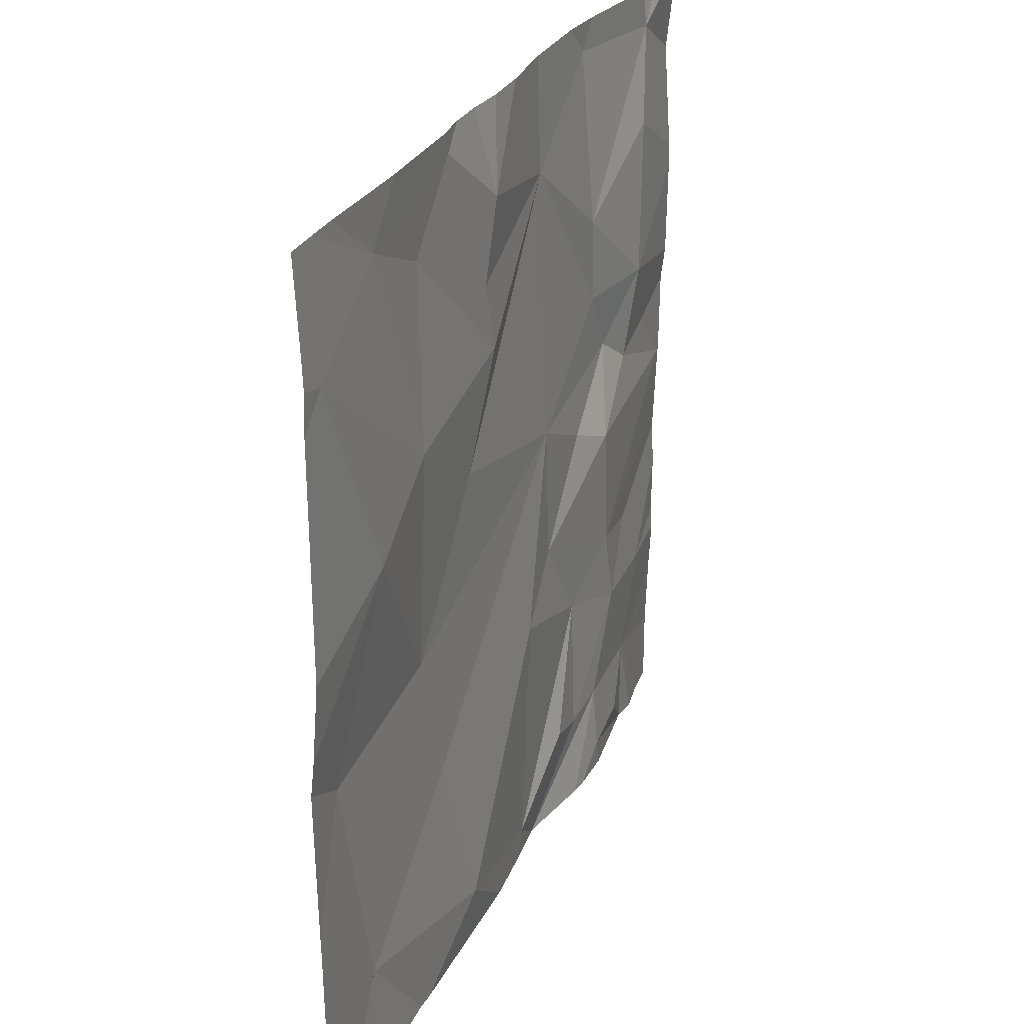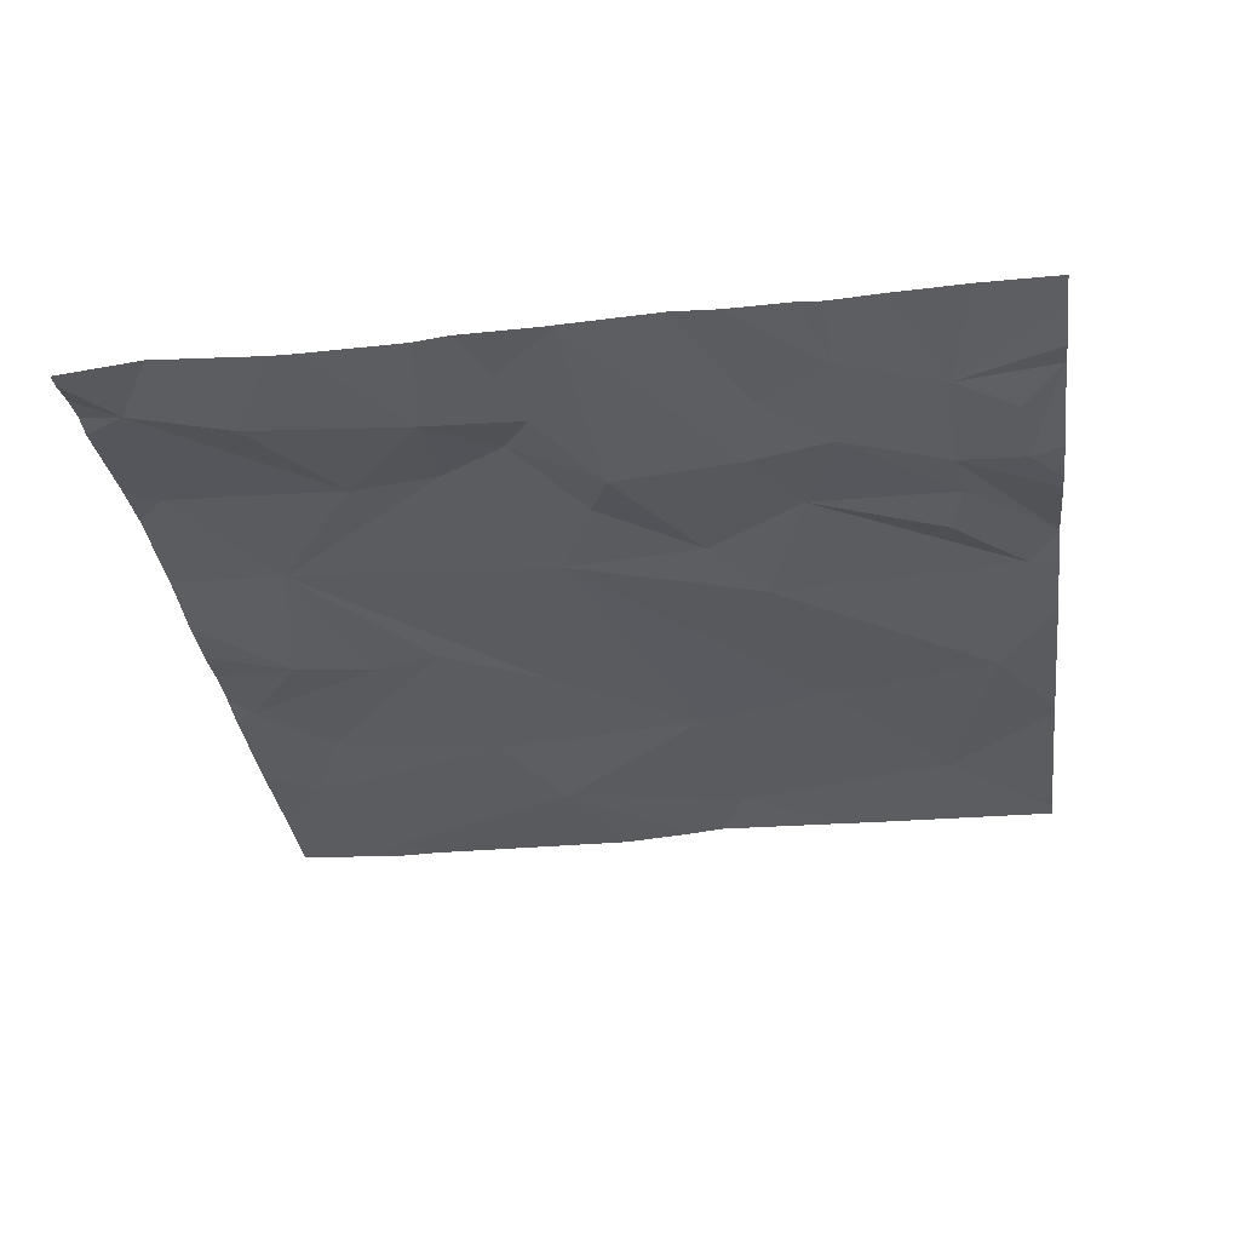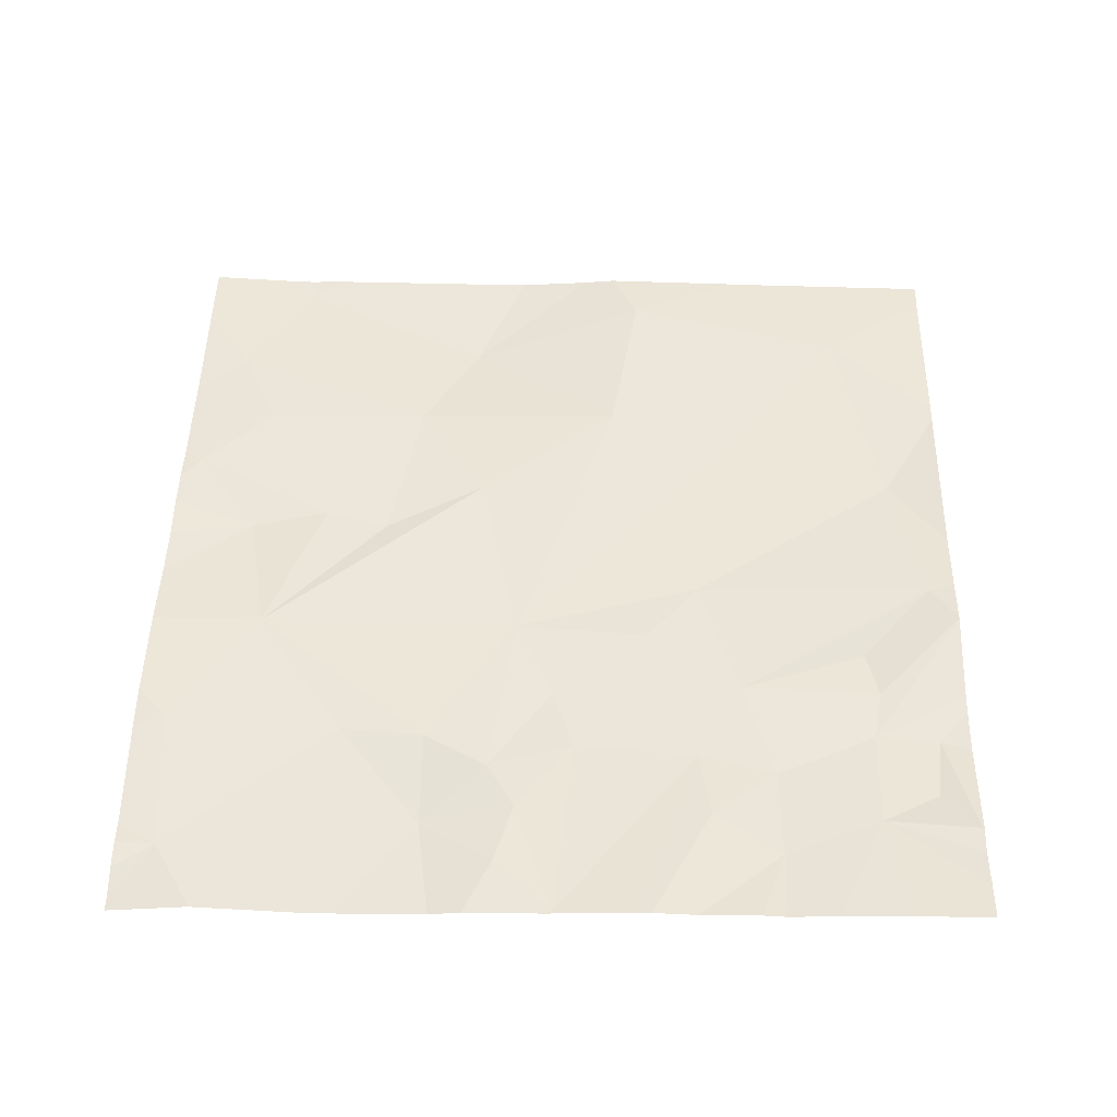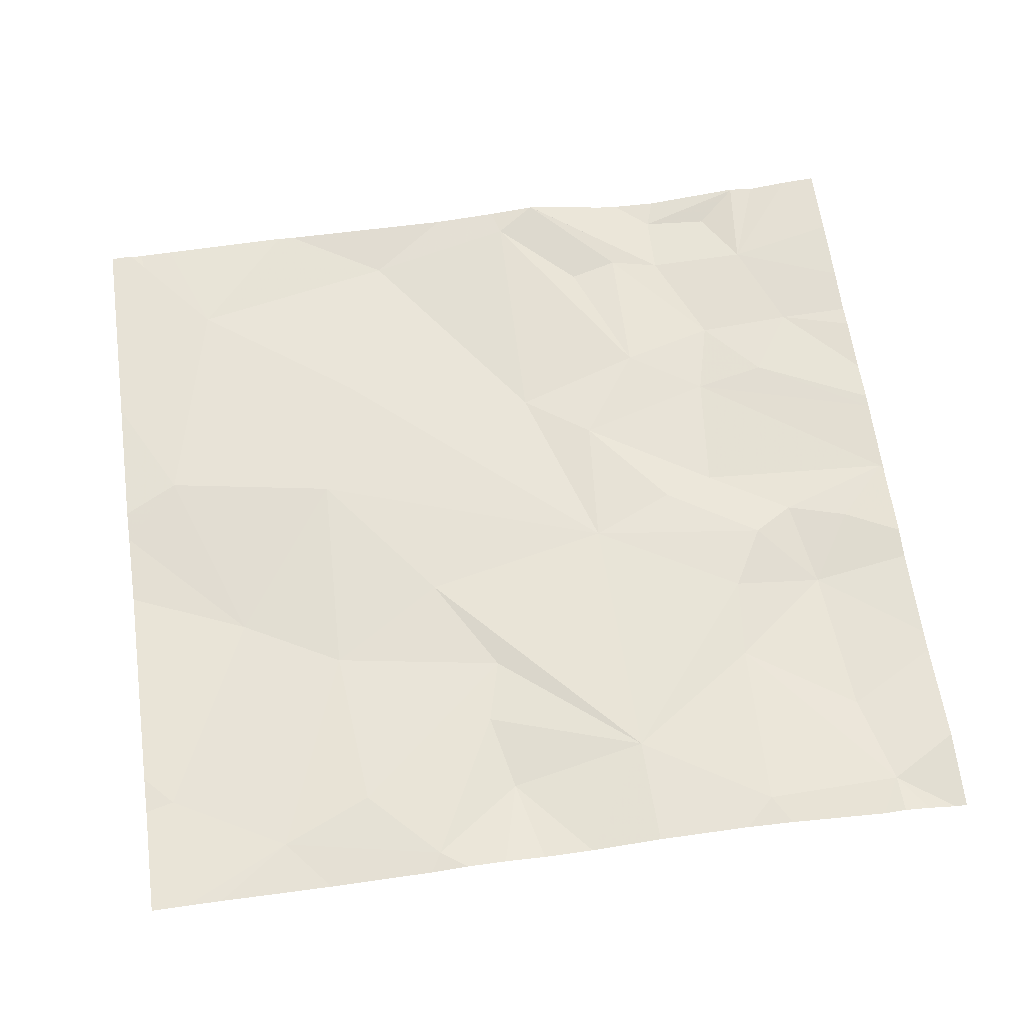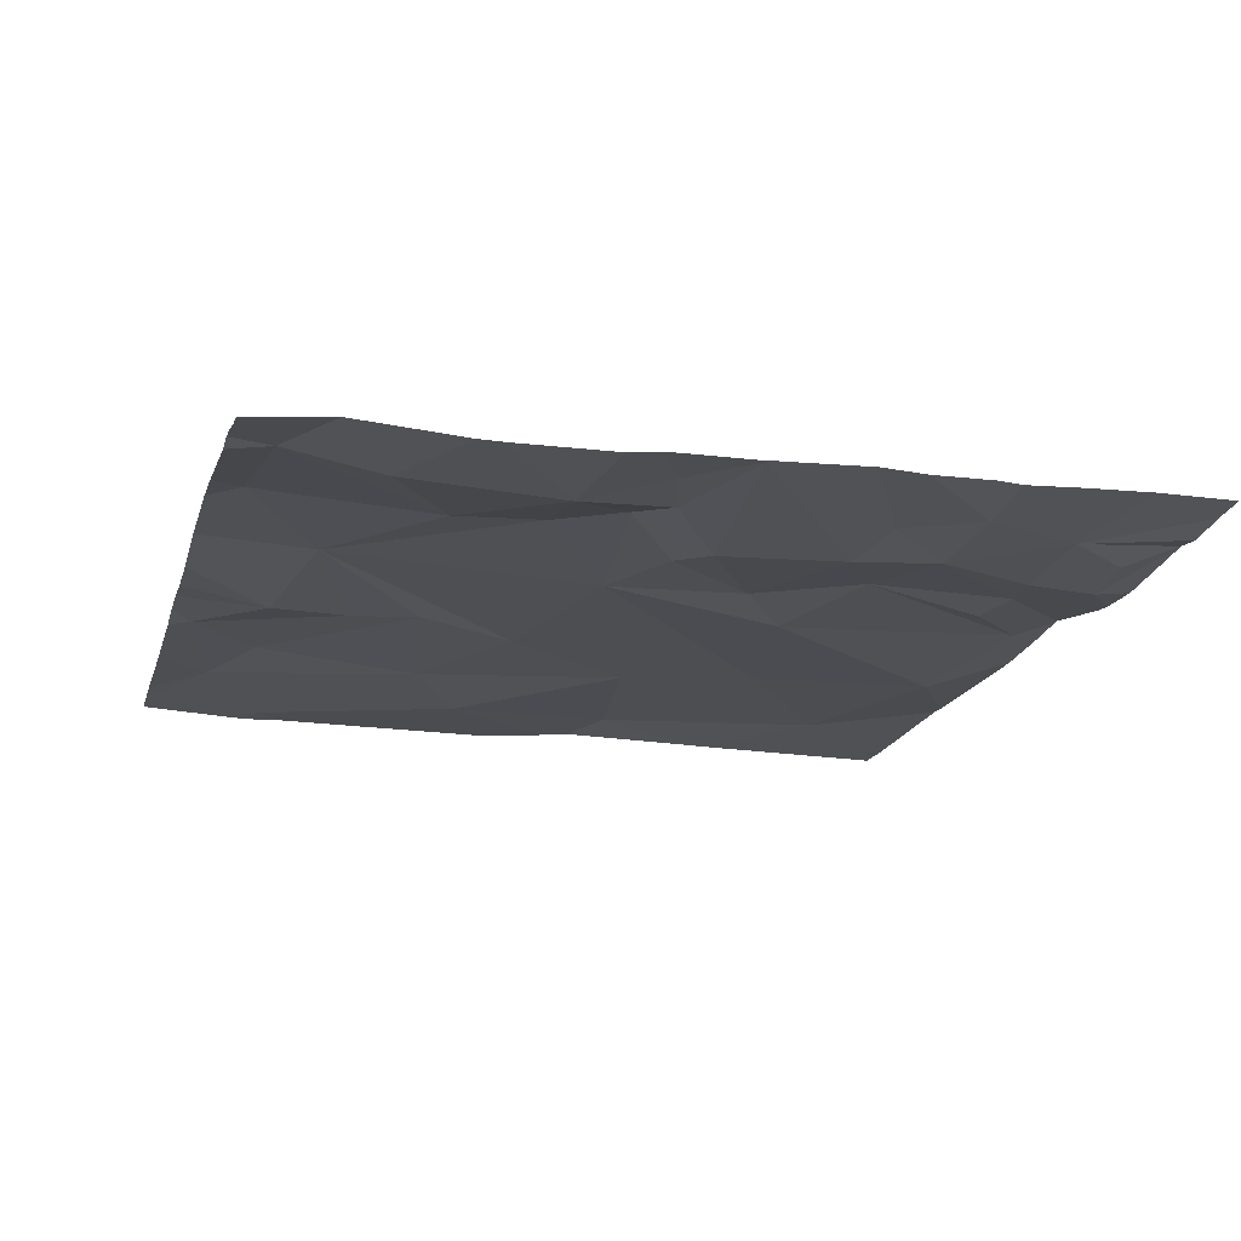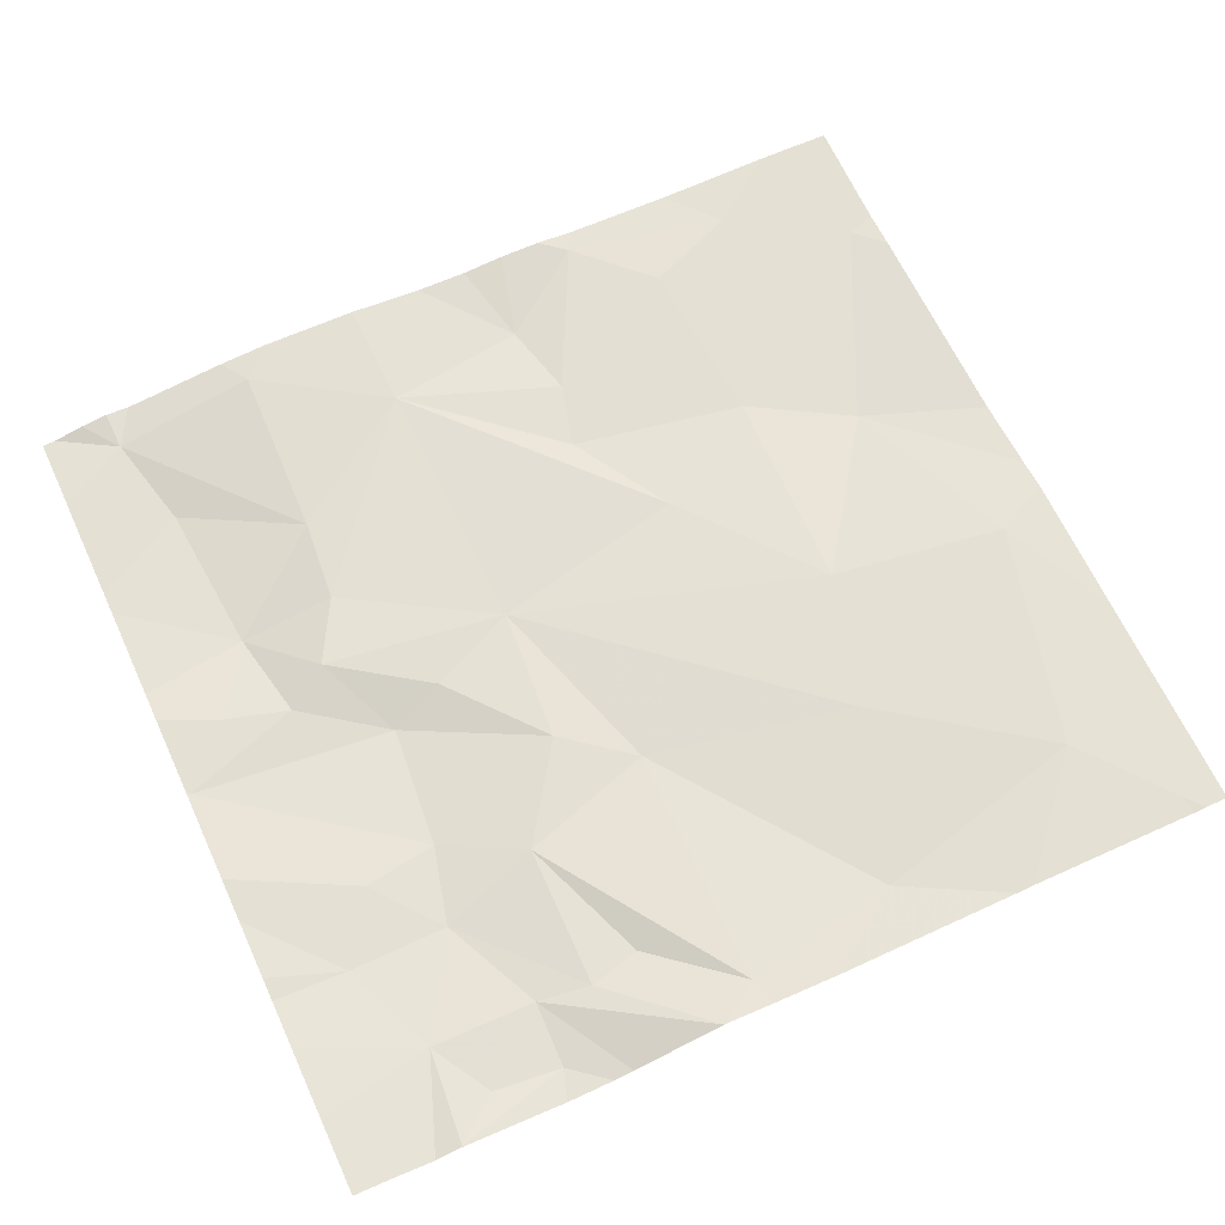
<metadata>
{"format":"obj","ext":"obj","renderer":"f3d","projection":"perspective","resolution":1024,"background":"white","views":[{"elev":26.5,"azim":110.7,"up":"+Y"},{"elev":-33.6,"azim":-82.5,"up":"+Z"},{"elev":47.9,"azim":-88.8,"up":"+Z"},{"elev":63.0,"azim":172.0,"up":"+Z"},{"elev":-18.0,"azim":-105.0,"up":"+Z"},{"elev":64.4,"azim":-24.8,"up":"+Z"}]}
</metadata>
<code>
v -58.8 243 483.2
v -59.25 242.9 483.2
v -59.26 243.5 483.2
v -59.31 242.1 483.2
v -59.12 241.9 483.2
v -59.43 242 483.2
v -59.27 242.6 483.2
v -59.11 242.5 483.2
v -59.42 242.4 483.2
v -58.03 243.7 483.2
v -59.59 243.7 483.2
v -58.93 243.5 483.2
v -59.48 243.7 483.2
v -59.58 243.1 483.2
v -59.57 242.7 483.2
v -59.6 242.5 483.2
v -60.03 242.8 483.2
v -59.86 241.8 483.2
v -59.88 243.7 483.2
v -59.83 243.4 483.2
v -59.91 242.9 483.2
v -59.22 241.8 483.2
v -59.8 243.1 483.2
v -59.57 241.8 483.2
v -59.87 242.3 483.2
v -59.78 242.1 483.2
v -59.8 241.8 483.2
v -59.45 242.8 483.2
v -59.67 242.9 483.2
v -59.55 243.7 483.2
v -59.7 241.9 483.2
v -59.55 242.1 483.2
v -59.65 242.3 483.2
v -58.1 243.7 483.2
v -59.55 241.9 483.2
v -59.77 242.4 483.2
v -59.8 241.8 483.2
v -59.96 241.8 483.2
v -59.22 241.8 483.2
v -59.42 241.8 483.2
v -59.76 242.9 483.2
v -59.47 241.8 483.2
v -59.22 241.8 483.2
v -59.88 243.7 483.2
v -59.8 241.8 483.2
v -59.57 243.3 483.2
v -58.35 243.6 483.2
v -58.09 243.5 483.2
v -60.01 243.7 483.2
v -58.34 243.7 483.2
v -58.3 243 483.2
v -58.02 242.7 483.2
v -58.15 242.6 483.2
v -58.02 242.7 483.2
v -58.02 242.3 483.2
v -58.02 243.4 483.2
v -58.02 243.5 483.2
v -58.27 242.1 483.2
v -58.02 242.3 483.2
v -58.19 243.7 483.2
v -58.11 241.9 483.2
v -58.02 243.2 483.2
v -58.02 242.9 483.2
v -58.02 243.6 483.2
v -58.02 243.7 483.2
v -58.89 243.4 483.2
v -58.53 243.1 483.2
v -58.55 242.7 483.2
v -58.64 242.4 483.2
v -58.73 243.7 483.2
v -58.76 242 483.2
v -58.93 243.2 483.2
v -59.26 243.7 483.2
v -58.57 243.5 483.2
v -60.04 243.6 483.2
v -60.04 243.5 483.2
v -60.04 243 483.2
v -60.04 243 483.2
v -60.04 243.3 483.2
v -60.04 242.2 483.2
v -60.04 242.3 483.2
v -60.04 242.6 483.2
v -60.04 242.6 483.2
v -60.04 242.3 483.2
v -60.04 242 483.2
v -60.04 242.5 483.2
v -60.04 243.3 483.2
v -60.04 242.8 483.2
v -60.04 242.8 483.2
v -59.1 243.7 483.2
v -59.83 243.7 483.2
v -58.02 241.8 483.2
v -58.07 241.8 483.2
v -58.07 241.8 483.2
v -58.07 241.8 483.2
v -58.09 241.8 483.2
v -58.1 241.8 483.2
v -58.18 241.8 483.2
v -59.1 241.8 483.2
v -58.95 241.8 483.2
v -58.49 241.8 483.2
v -58.53 241.8 483.2
v -60.04 241.8 483.2
v -58.98 243.7 483.2
v -58.79 243.7 483.2
v -58.7 243.7 483.2
v -58.45 243.7 483.2
v -58.88 243.7 483.2
v -60.04 243.7 483.2
v -59.94 243.7 483.2
f 2 1 3
f 5 4 6
f 8 7 9
f 9 4 5
f 3 12 90
f 7 8 2
f 3 14 2
f 5 6 43
f 16 15 17
f 20 19 75
f 21 23 77
f 108 12 105
f 80 25 81
f 29 28 2
f 30 3 73
f 26 31 32
f 9 33 6
f 32 35 42
f 33 32 6
f 36 16 82
f 107 47 50
f 95 61 96
f 94 61 95
f 41 21 17
f 79 20 87
f 35 31 45
f 35 45 37
f 82 17 88
f 28 15 7
f 15 41 17
f 23 41 29
f 21 41 23
f 16 36 33
f 106 70 47
f 93 58 61
f 19 20 46
f 91 30 11
f 43 32 39
f 92 59 58
f 45 31 26
f 29 14 23
f 2 14 29
f 17 21 78
f 3 30 46
f 28 29 15
f 3 46 14
f 25 26 33
f 25 36 83
f 9 7 16
f 20 23 46
f 14 46 23
f 30 19 46
f 7 15 16
f 105 70 106
f 104 12 108
f 33 36 25
f 2 28 7
f 27 26 18
f 29 41 15
f 6 4 9
f 9 16 33
f 35 32 31
f 26 32 33
f 47 48 10
f 52 51 53
f 54 53 55
f 56 48 51
f 57 48 56
f 92 58 93
f 93 61 94
f 62 51 63
f 63 51 52
f 64 48 57
f 55 53 59
f 50 47 60
f 53 58 59
f 10 64 65
f 56 51 62
f 52 53 54
f 97 58 98
f 3 66 12
f 51 67 68
f 58 53 69
f 48 47 67
f 58 69 71
f 3 1 72
f 53 51 68
f 71 5 99
f 51 48 67
f 72 1 67
f 3 72 66
f 74 66 72
f 8 9 5
f 74 47 70
f 101 71 102
f 106 47 107
f 69 8 71
f 12 70 105
f 47 74 67
f 5 71 8
f 1 68 67
f 1 2 68
f 53 68 69
f 69 68 2
f 67 74 72
f 12 66 70
f 66 74 70
f 60 47 34
f 8 69 2
f 18 26 38
f 75 19 49
f 76 20 75
f 27 45 26
f 34 47 10
f 77 23 79
f 78 21 77
f 10 48 64
f 38 26 85
f 79 23 20
f 80 26 25
f 39 32 40
f 81 25 84
f 11 30 13
f 82 16 17
f 83 36 82
f 24 35 37
f 37 45 27
f 84 25 86
f 85 26 80
f 86 25 83
f 40 32 42
f 87 20 76
f 42 35 24
f 88 17 89
f 91 19 30
f 44 19 91
f 22 5 43
f 43 6 32
f 89 17 78
f 38 85 103
f 96 61 97
f 49 19 110
f 97 61 58
f 98 58 101
f 13 30 73
f 99 5 22
f 100 71 99
f 101 58 71
f 73 3 90
f 90 12 104
f 102 71 100
f 109 75 49
f 110 19 44

</code>
